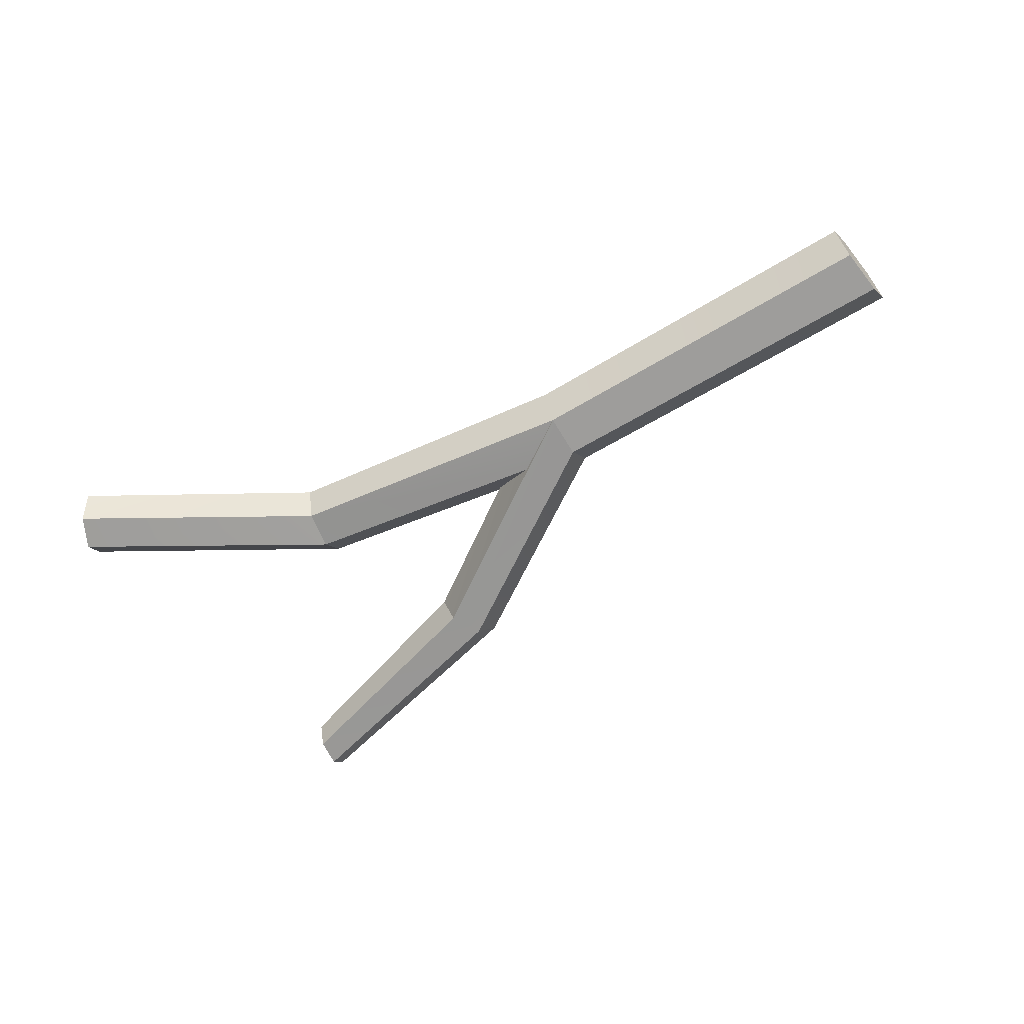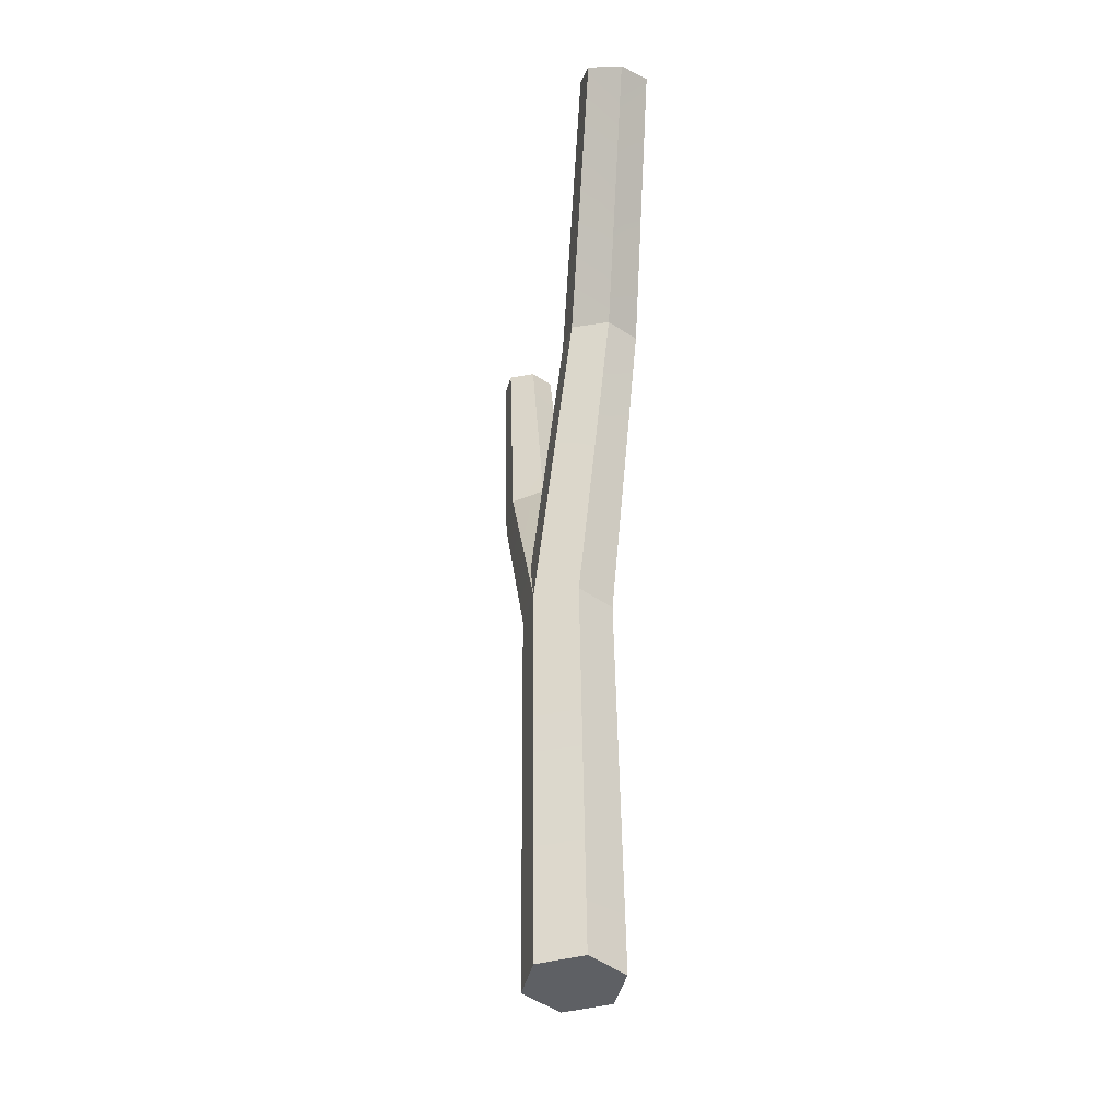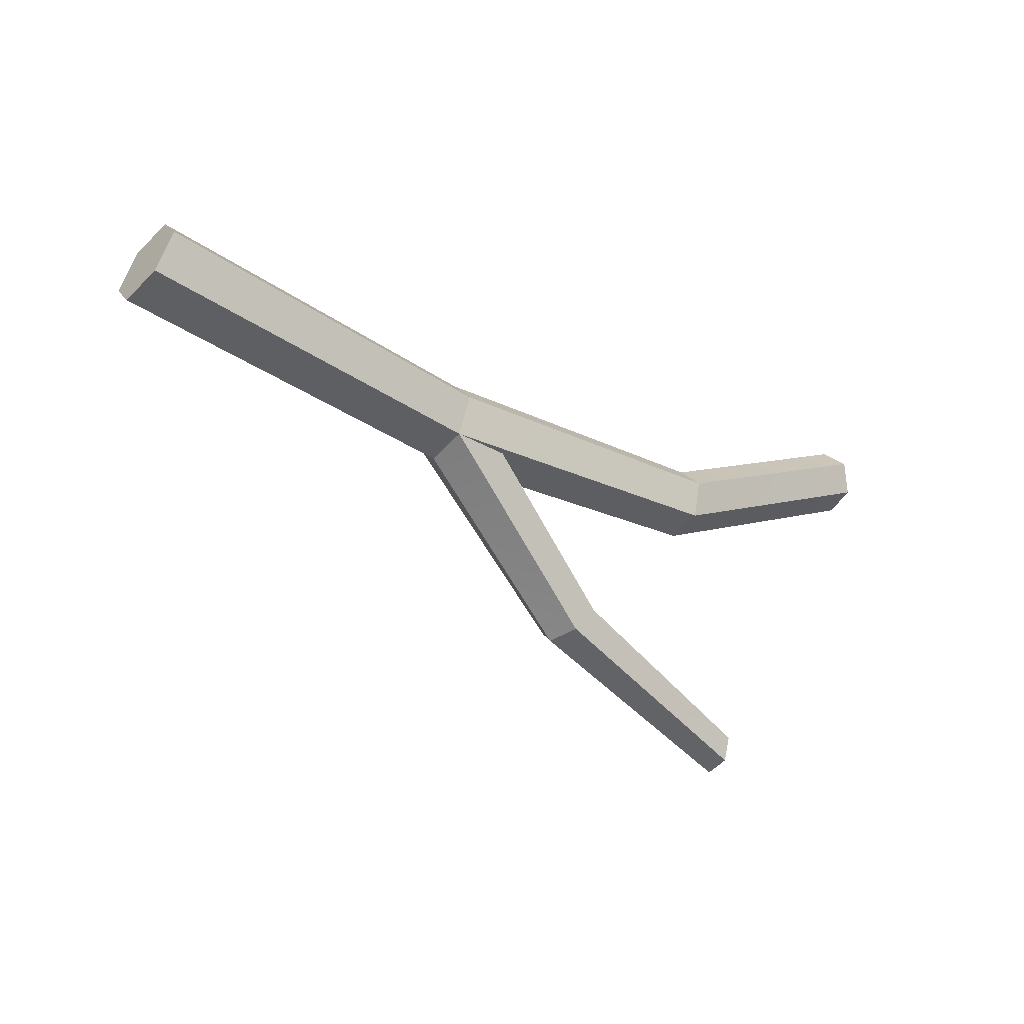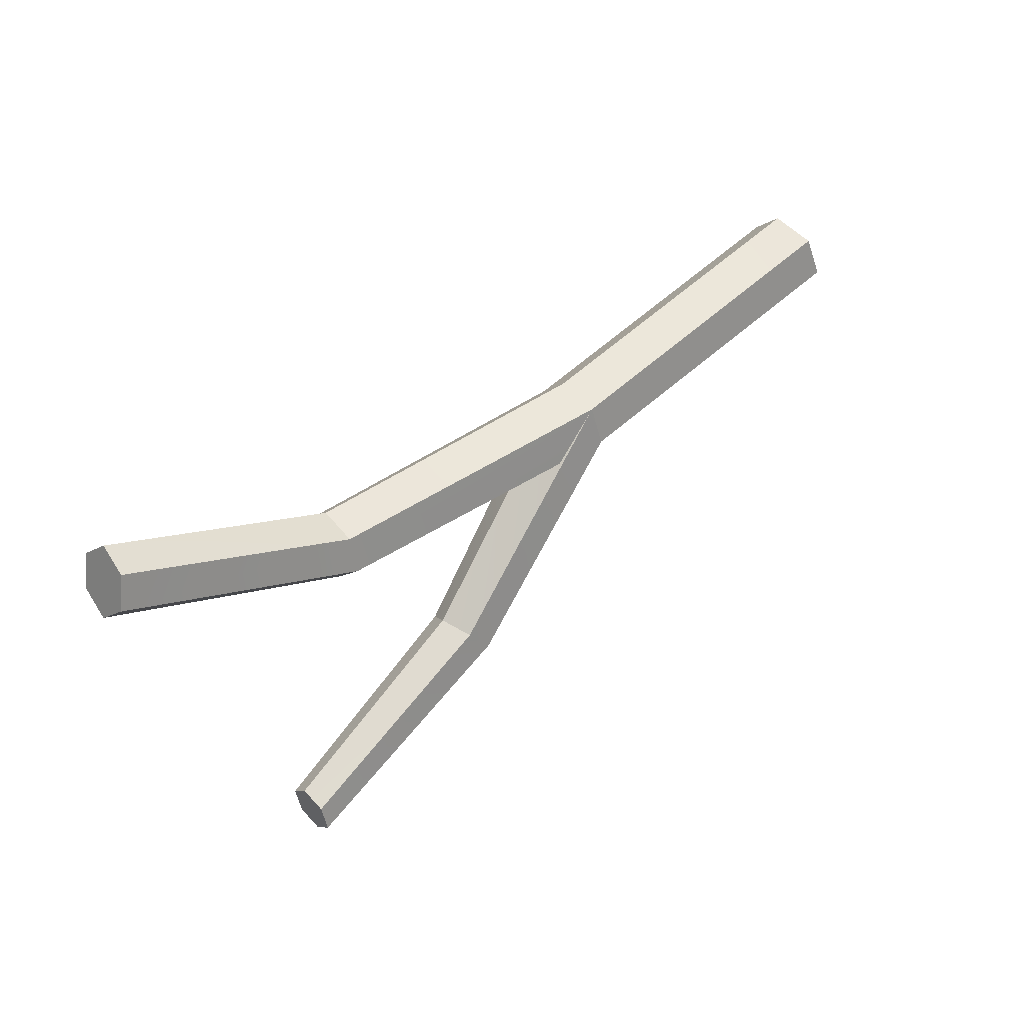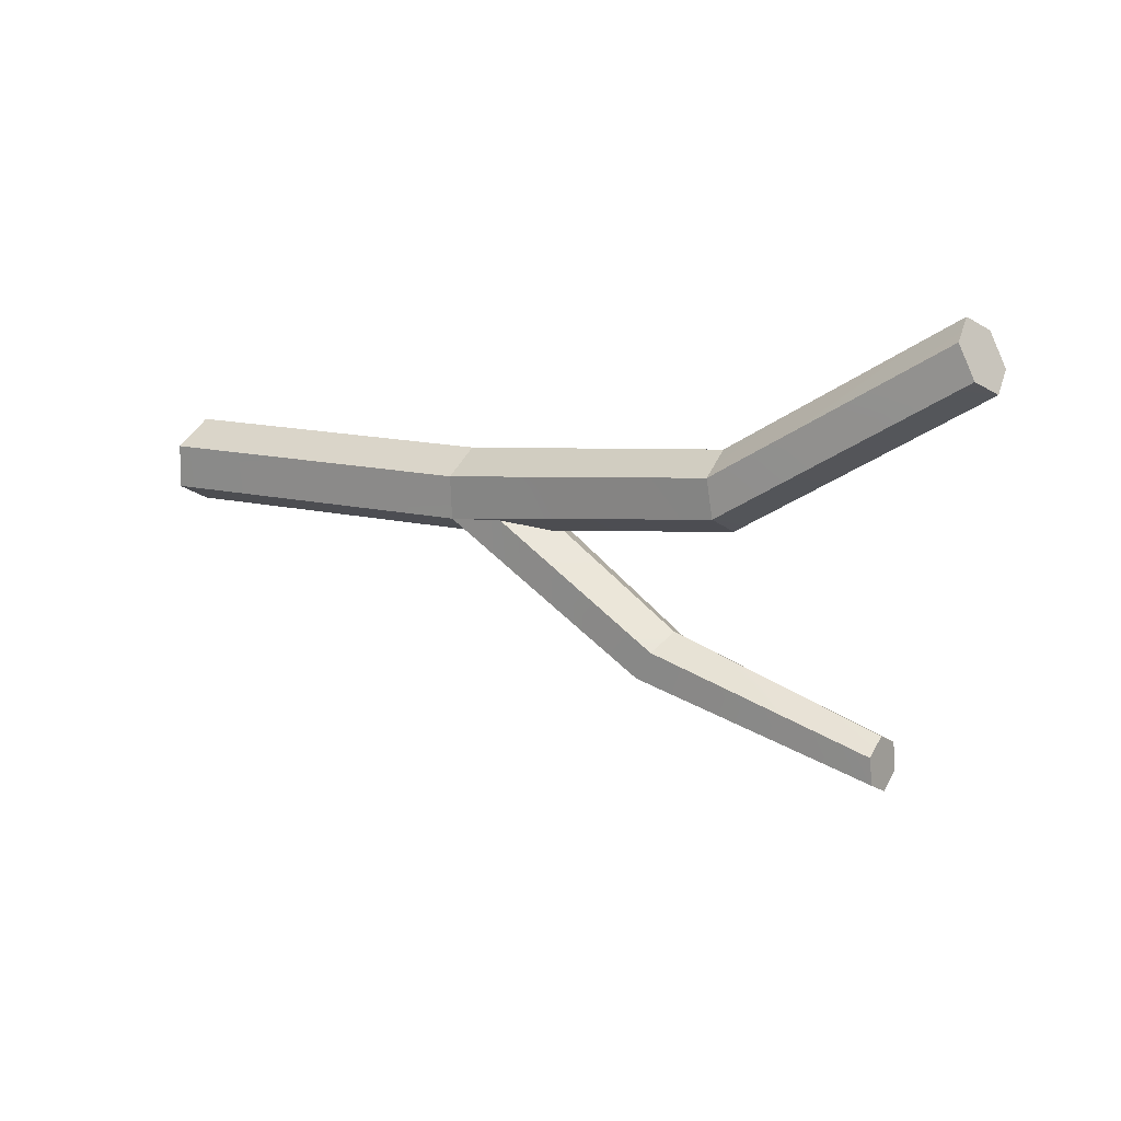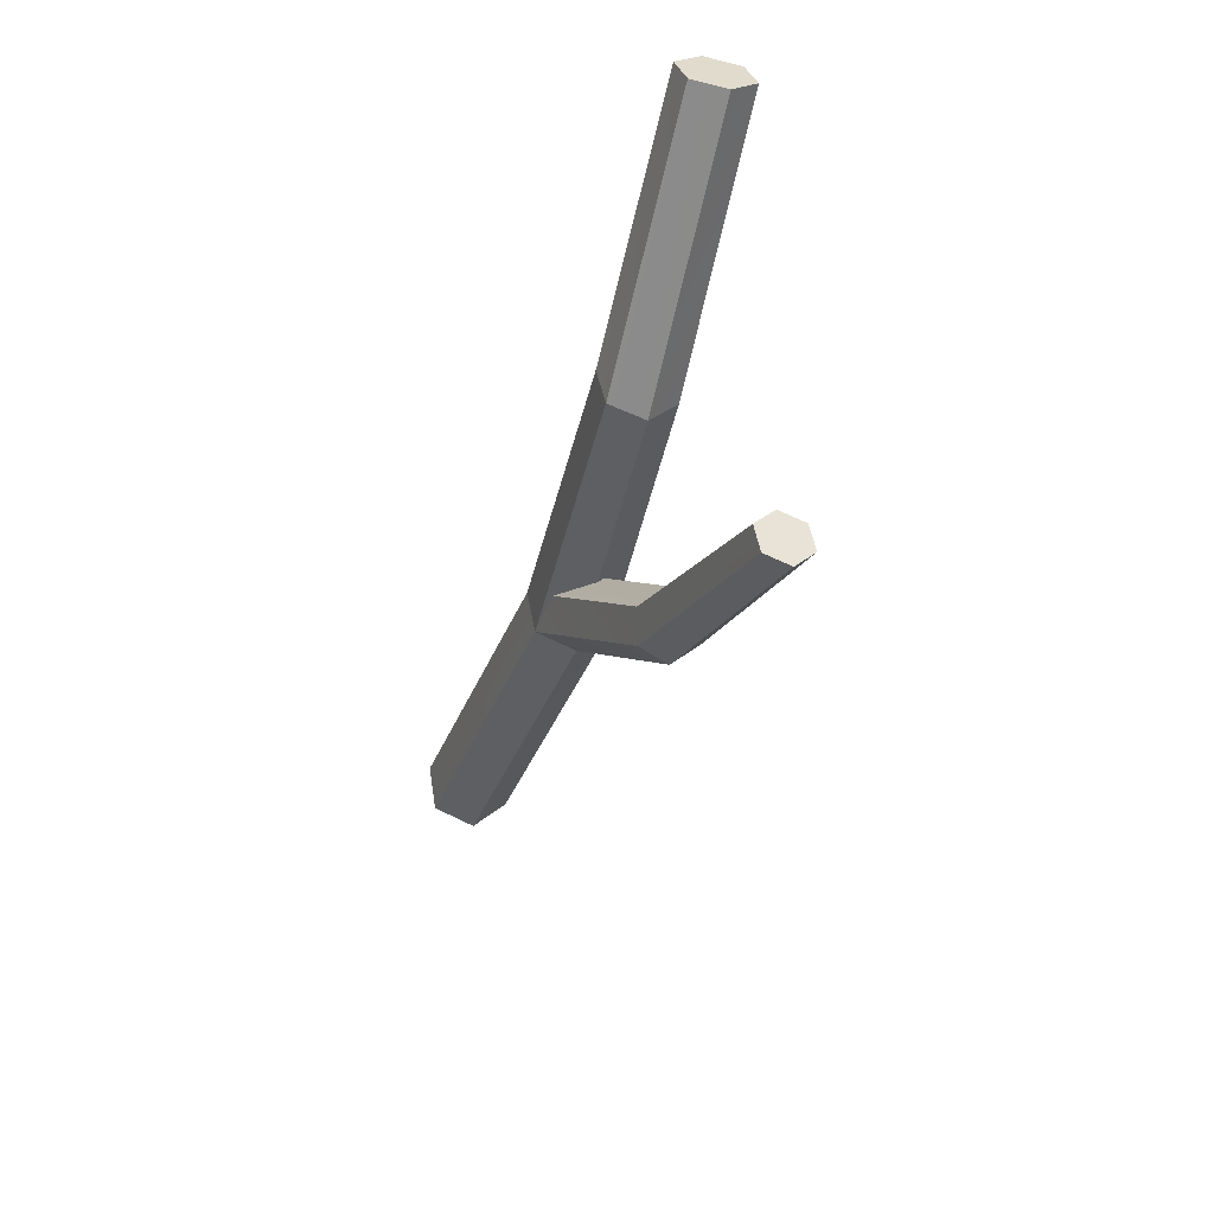
<metadata>
{"format":"obj","ext":"obj","renderer":"f3d","projection":"perspective","resolution":1024,"background":"white","views":[{"elev":-58.3,"azim":25.1,"up":"+Y"},{"elev":60.1,"azim":92.3,"up":"+Z"},{"elev":-27.5,"azim":142.3,"up":"+Z"},{"elev":41.9,"azim":-42.7,"up":"+Z"},{"elev":0.9,"azim":-143.1,"up":"+Z"},{"elev":-39.3,"azim":-105.2,"up":"+Z"}]}
</metadata>
<code>
o object1
g object1
v -0.9244 0.1627 0.1648
v -0.9244 0.09008 0.1432
v -0.3077 0.04312 0.1601
v -0.3133 0.1253 0.184
v -1.402 0.1705 0.3723
v -1.413 0.1038 0.3542
v -1.434 0.08834 0.2897
v -1.413 0.2217 0.3259
v -1.434 0.2062 0.2614
v -1.445 0.1395 0.2432
v -0.9245 0.1274 0.01743
v -0.9245 0.0724 0.06958
v -0.4962 0.0992 0.01851
v -0.4978 0.08812 0.029
v -0.4098 0.03216 0.07618
v -0.9245 0.2 0.03895
v -0.2966 0.1679 0.04292
v -0.413 0.1625 0.03886
v -0.7167 0.08977 -0.2108
v -0.6755 0.07765 -0.2613
v -1.152 0.03558 -0.3846
v -1.149 0.0234 -0.4354
v -1.149 -0.065 -0.4142
v -1.152 -0.05282 -0.3634
v -1.154 -0.002529 -0.3487
v -1.147 -0.02689 -0.4502
v -0.7166 -0.0222 -0.1839
v -0.6754 -0.03431 -0.2344
v -0.2965 0.02331 0.07763
v 0.4347 0.05699 0.1524
v 0.4133 0.07739 0.2374
v 0.4453 0.1233 0.09159
v 0.4026 0.1642 0.2615
v 0.4133 0.2305 0.2007
v 0.4346 0.2101 0.1157
v -0.3077 0.1877 0.1254
v -0.291 0.08571 0.01903
v -0.6549 0.01561 -0.2731
v -0.7373 0.03984 -0.1721
v -0.9245 0.2177 0.1126
f 1 2 4
f 4 3 33
f 3 31 33
f 2 3 4
f 5 6 1
f 6 2 1
f 10 7 6
f 5 9 10
f 5 8 9
f 10 6 5
f 7 10 12
f 10 11 12
f 12 11 13
f 14 15 12
f 12 13 14
f 13 11 16
f 16 17 18
f 18 13 16
f 20 19 18
f 22 21 19
f 22 19 20
f 20 18 17
f 17 34 35
f 17 36 34
f 26 23 24
f 25 22 26
f 25 21 22
f 26 24 25
f 24 23 27
f 29 27 28
f 29 3 27
f 15 3 2
f 15 2 12
f 23 28 27
f 3 29 31
f 29 30 31
f 35 34 33
f 33 31 32
f 31 30 32
f 32 35 33
f 36 4 33
f 36 33 34
f 37 17 35
f 37 35 32
f 29 37 30
f 37 32 30
f 37 29 28
f 37 28 38
f 23 26 28
f 26 38 28
f 25 24 39
f 24 27 39
f 26 22 20
f 26 20 38
f 21 25 39
f 21 39 19
f 17 37 20
f 37 38 20
f 16 40 36
f 16 36 17
f 14 39 27
f 3 15 27
f 15 14 27
f 19 39 14
f 14 13 19
f 13 18 19
f 10 9 16
f 10 16 11
f 9 8 40
f 9 40 16
f 8 5 1
f 8 1 40
f 6 7 2
f 7 12 2
f 40 1 36
f 1 4 36

</code>
